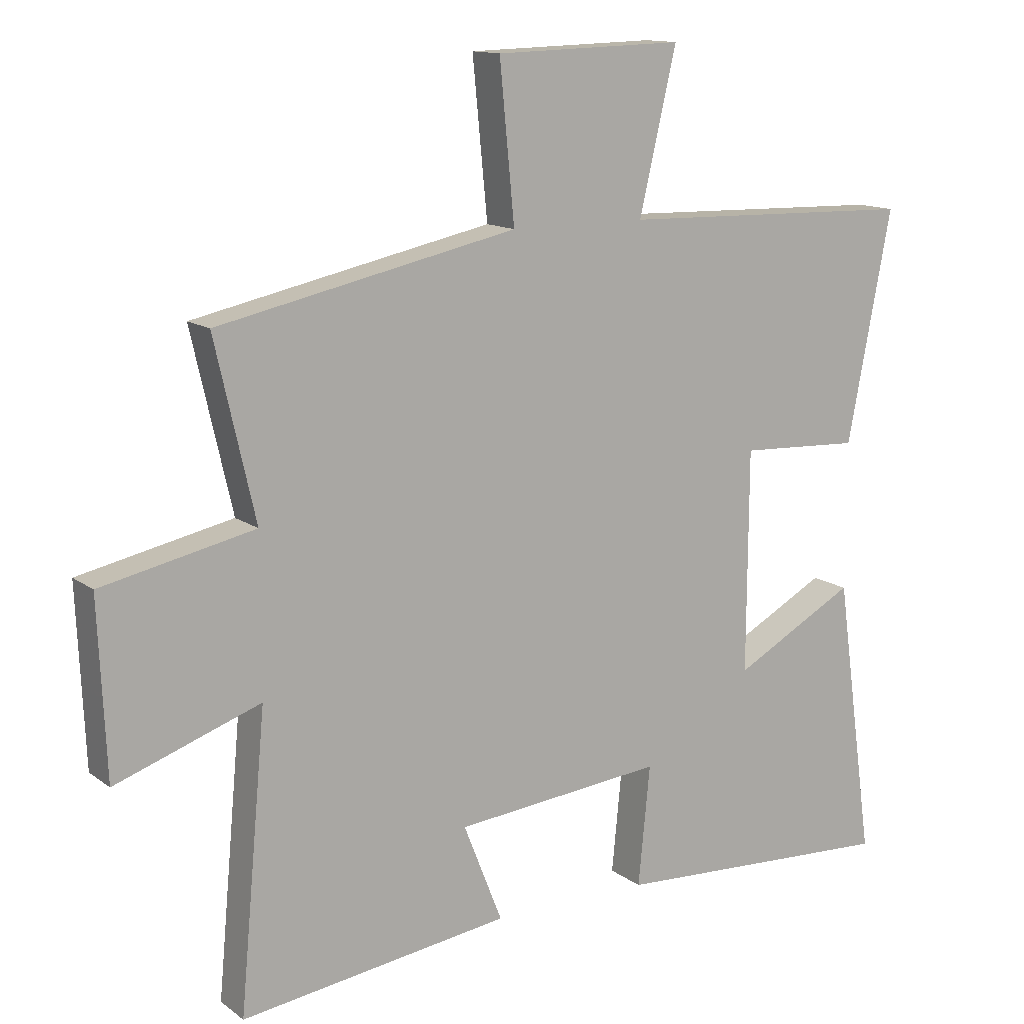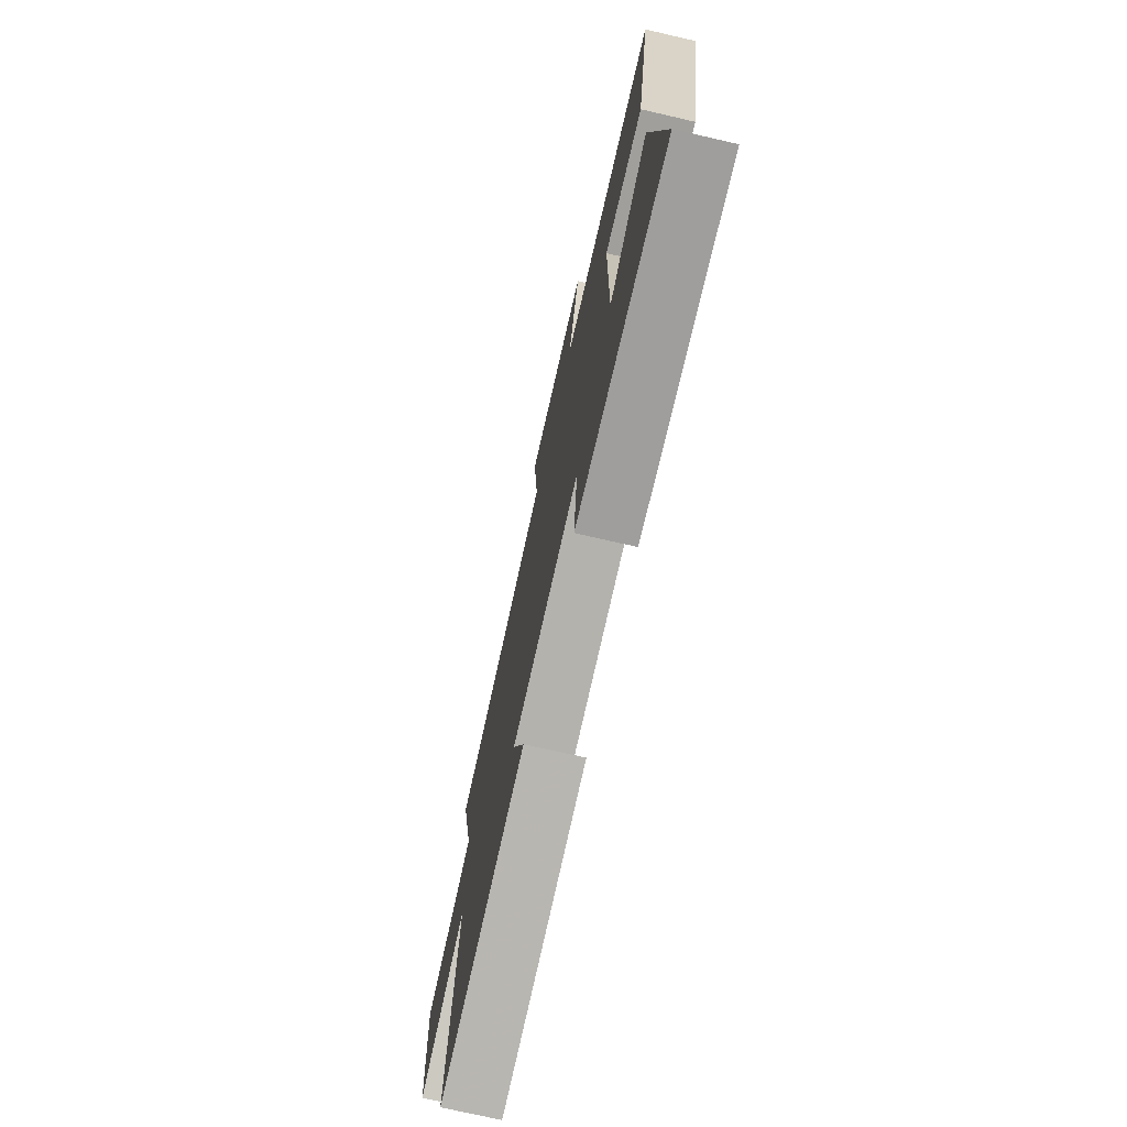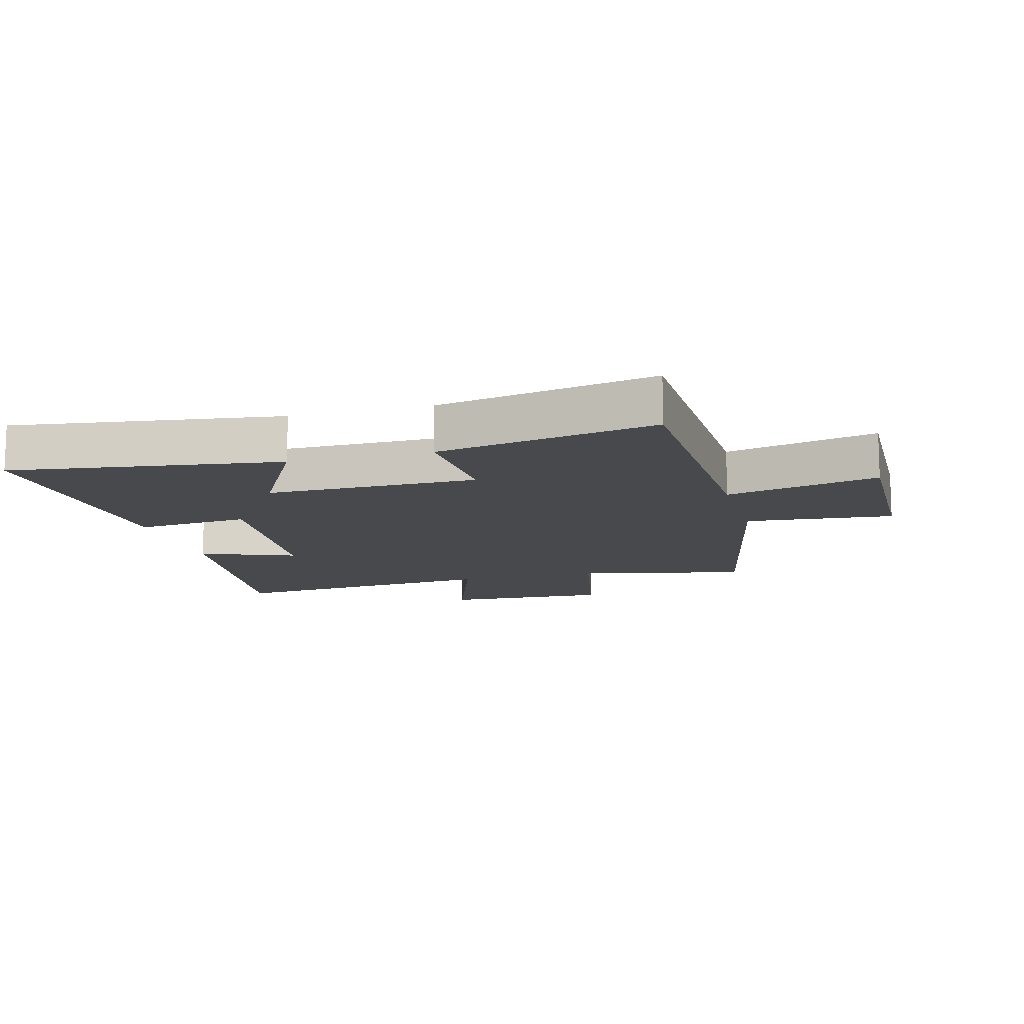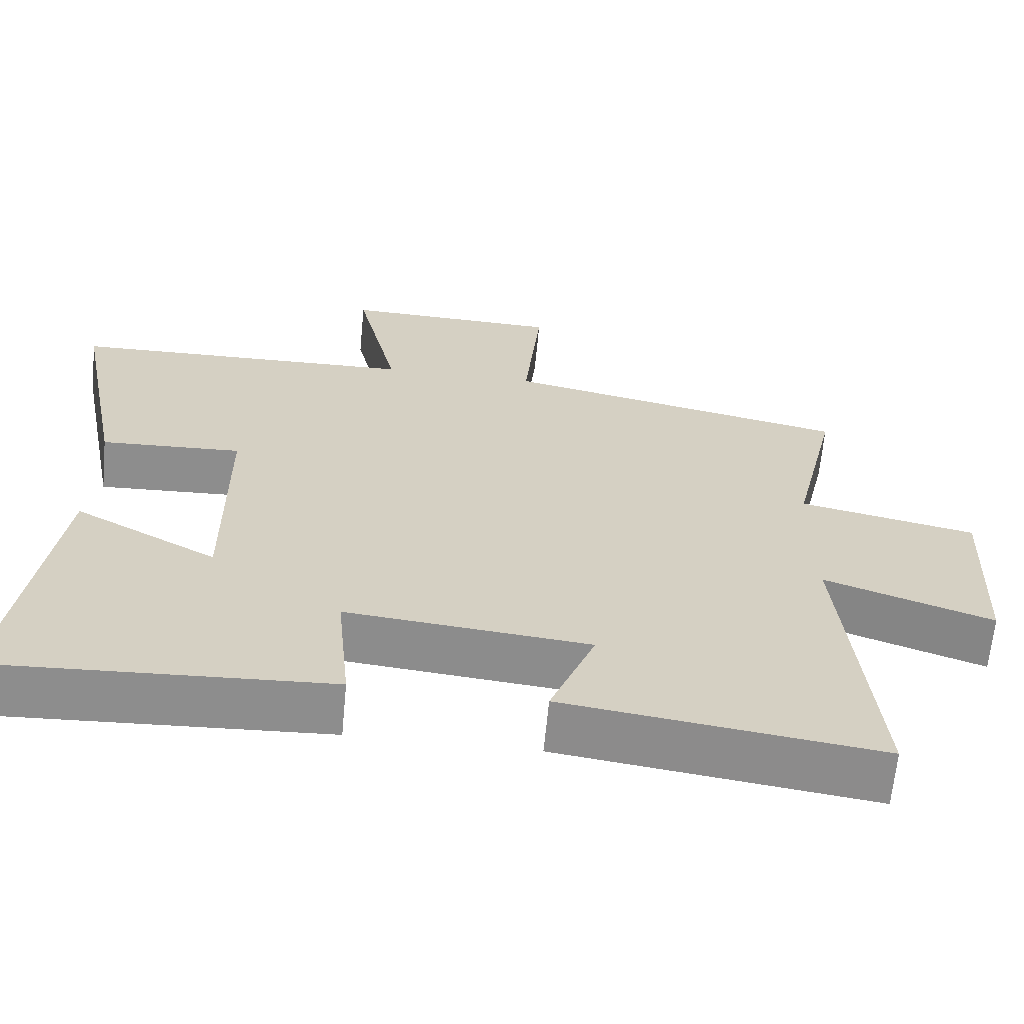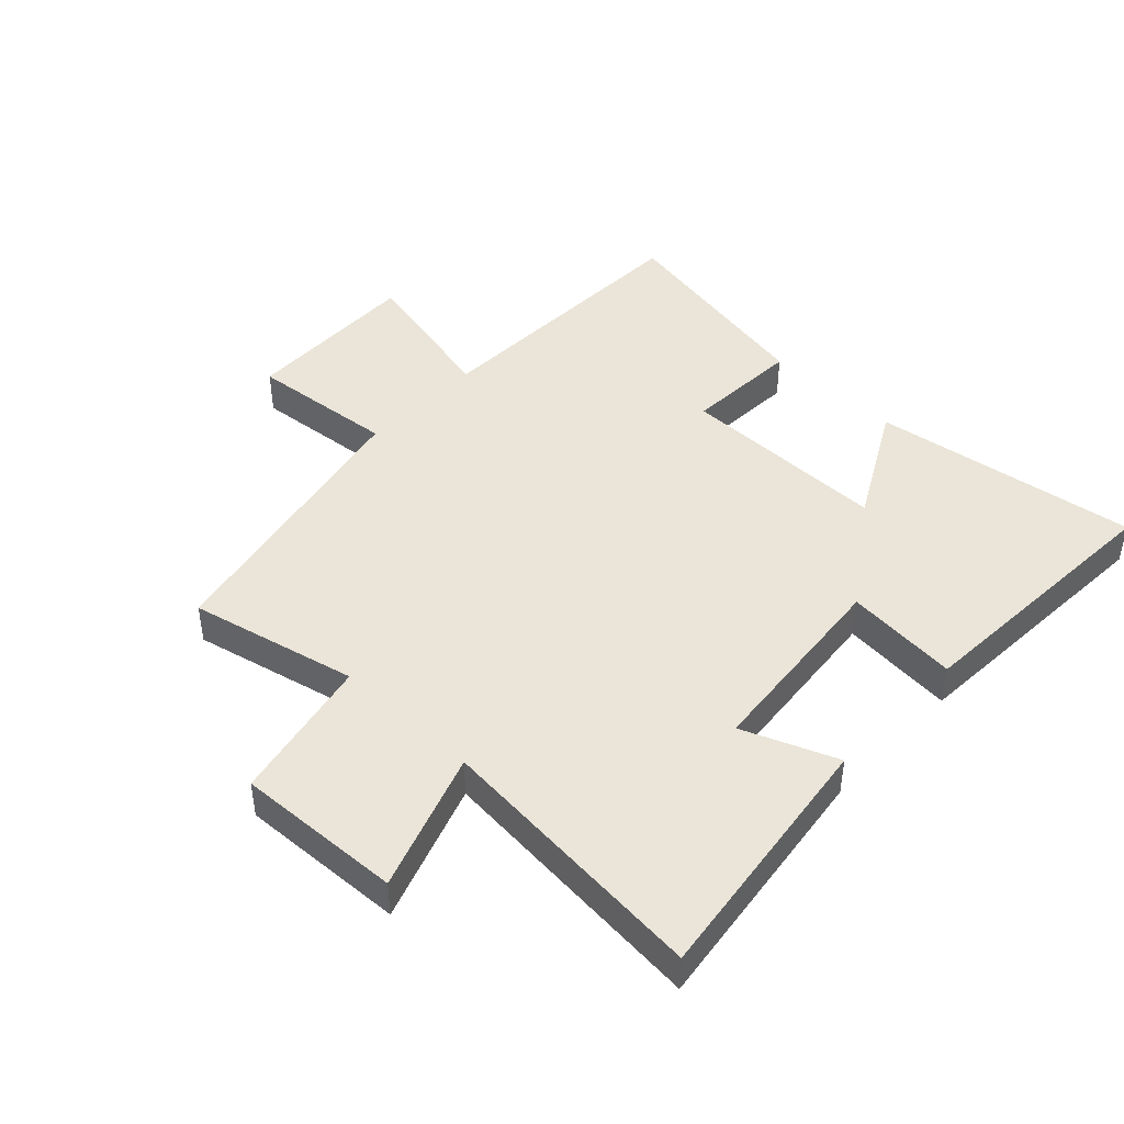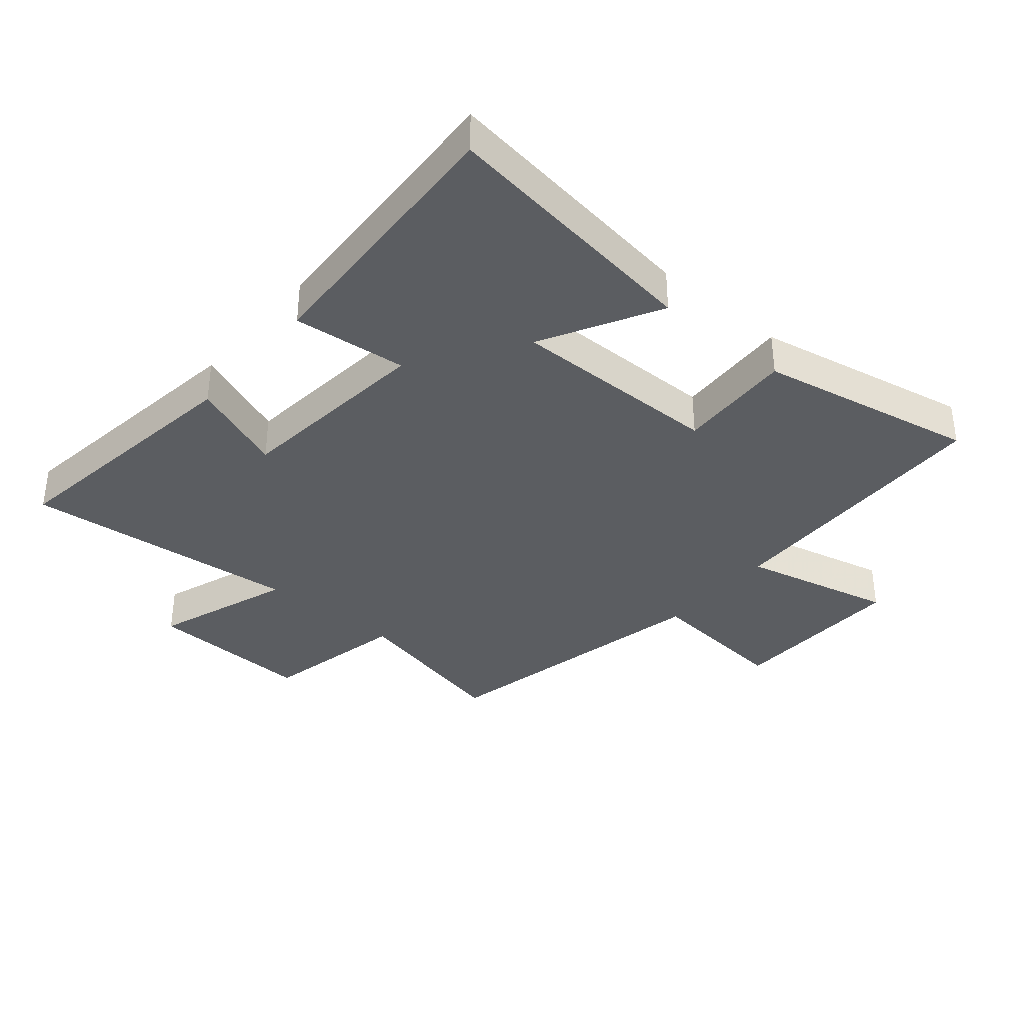
<metadata>
{"format":"obj","ext":"obj","renderer":"f3d","projection":"perspective","resolution":1024,"background":"white","views":[{"elev":13.2,"azim":147.8,"up":"+Z"},{"elev":-73.9,"azim":-102.9,"up":"+Z"},{"elev":-12.2,"azim":-74.7,"up":"+Y"},{"elev":-64.6,"azim":-5.4,"up":"+Z"},{"elev":44.5,"azim":133.5,"up":"+Y"},{"elev":-36.1,"azim":-130.1,"up":"+Y"}]}
</metadata>
<code>
v 0.562 0.07 0.402
v 0.5 0.07 0.131
v 0.735 0.07 0.081
v 0.723 0.07 -0.187
v 0.5 0.07 -0.109
v 0.541 0.07 -0.557
v 0.125 0.07 -0.5
v 0.185 0.07 -0.348
v -0.137 0.07 -0.316
v -0.119 0.07 -0.5
v -0.56 0.07 -0.523
v -0.5 0.07 -0.092
v -0.311 0.07 -0.195
v -0.313 0.07 0.145
v -0.5 0.07 0.136
v -0.568 0.07 0.488
v -0.108 0.07 0.5
v -0.165 0.07 0.745
v 0.125 0.07 0.737
v 0.102 0.07 0.5
v 0.562 0 0.402
v 0.5 0 0.131
v 0.735 0 0.081
v 0.723 0 -0.187
v 0.5 0 -0.109
v 0.541 0 -0.557
v 0.125 0 -0.5
v 0.185 0 -0.348
v -0.137 0 -0.316
v -0.119 0 -0.5
v -0.56 0 -0.523
v -0.5 0 -0.092
v -0.311 0 -0.195
v -0.313 0 0.145
v -0.5 0 0.136
v -0.568 0 0.488
v -0.108 0 0.5
v -0.165 0 0.745
v 0.125 0 0.737
v 0.102 0 0.5
f 17 18 19 20
f 17 20 1
f 16 17 1
f 15 16 1
f 14 15 1
f 13 14 1 2
f 11 12 13
f 10 11 13
f 9 10 13
f 13 2 3
f 9 13 3
f 8 9 3
f 5 6 7 8
f 5 8 3
f 3 4 5
f 40 39 38 37
f 21 40 37
f 21 37 36
f 21 36 35
f 21 35 34
f 22 21 34 33
f 33 32 31
f 33 31 30
f 33 30 29
f 23 22 33
f 23 33 29
f 23 29 28
f 28 27 26 25
f 23 28 25
f 25 24 23
f 1 21 22 2
f 2 22 23 3
f 3 23 24 4
f 4 24 25 5
f 5 25 26 6
f 6 26 27 7
f 7 27 28 8
f 8 28 29 9
f 9 29 30 10
f 10 30 31 11
f 11 31 32 12
f 12 32 33 13
f 13 33 34 14
f 14 34 35 15
f 15 35 36 16
f 16 36 37 17
f 17 37 38 18
f 18 38 39 19
f 19 39 40 20
f 20 40 21 1

</code>
